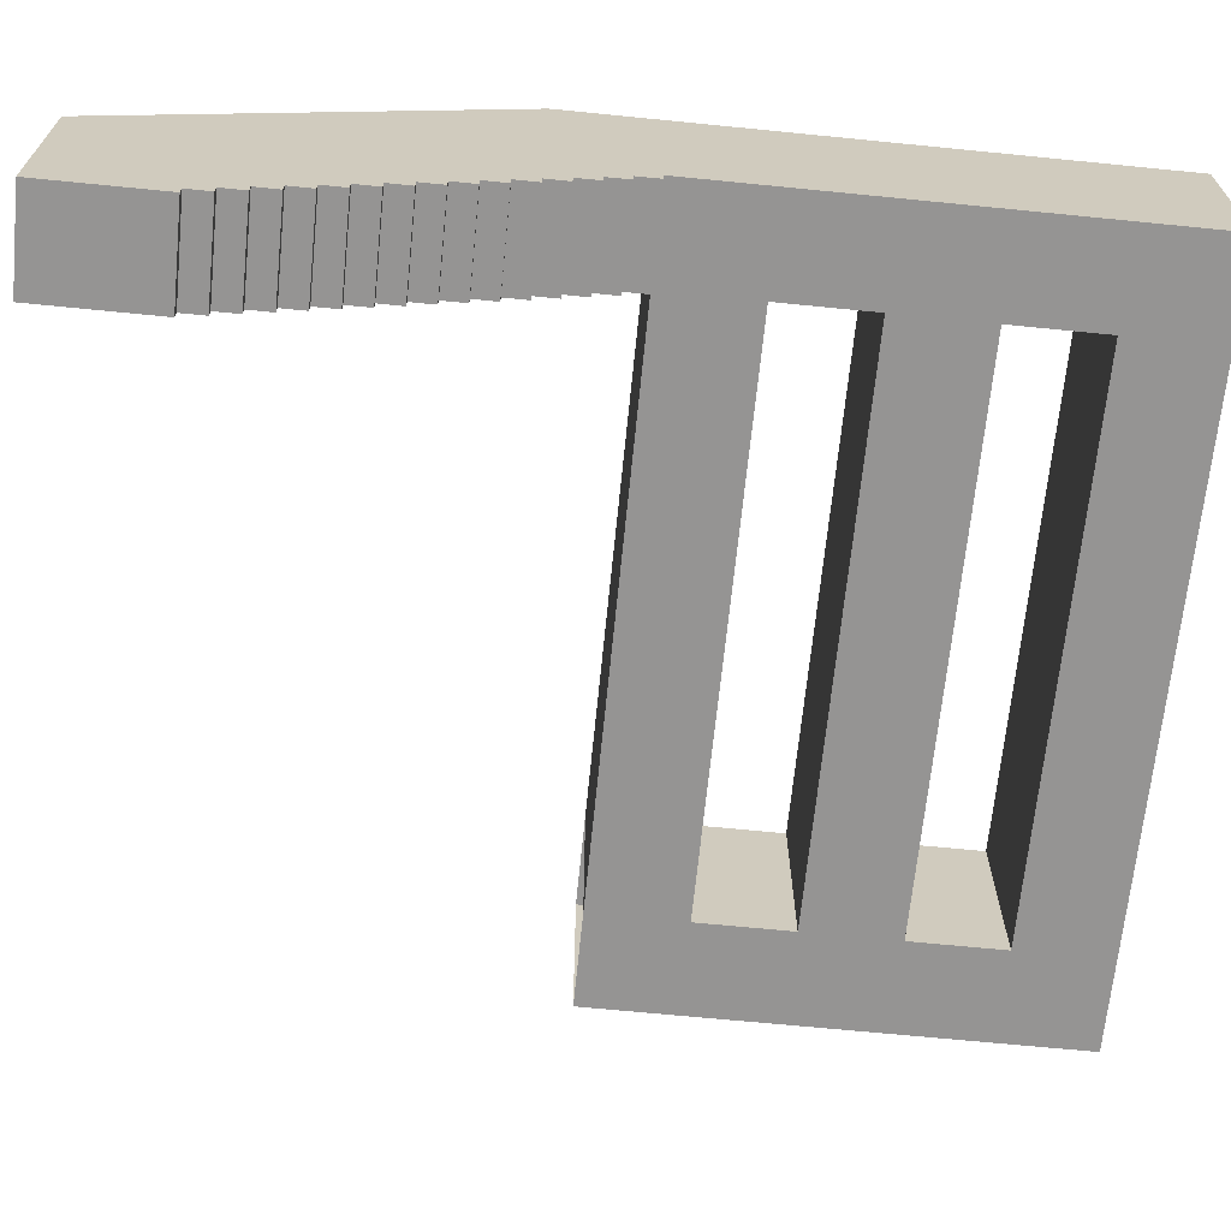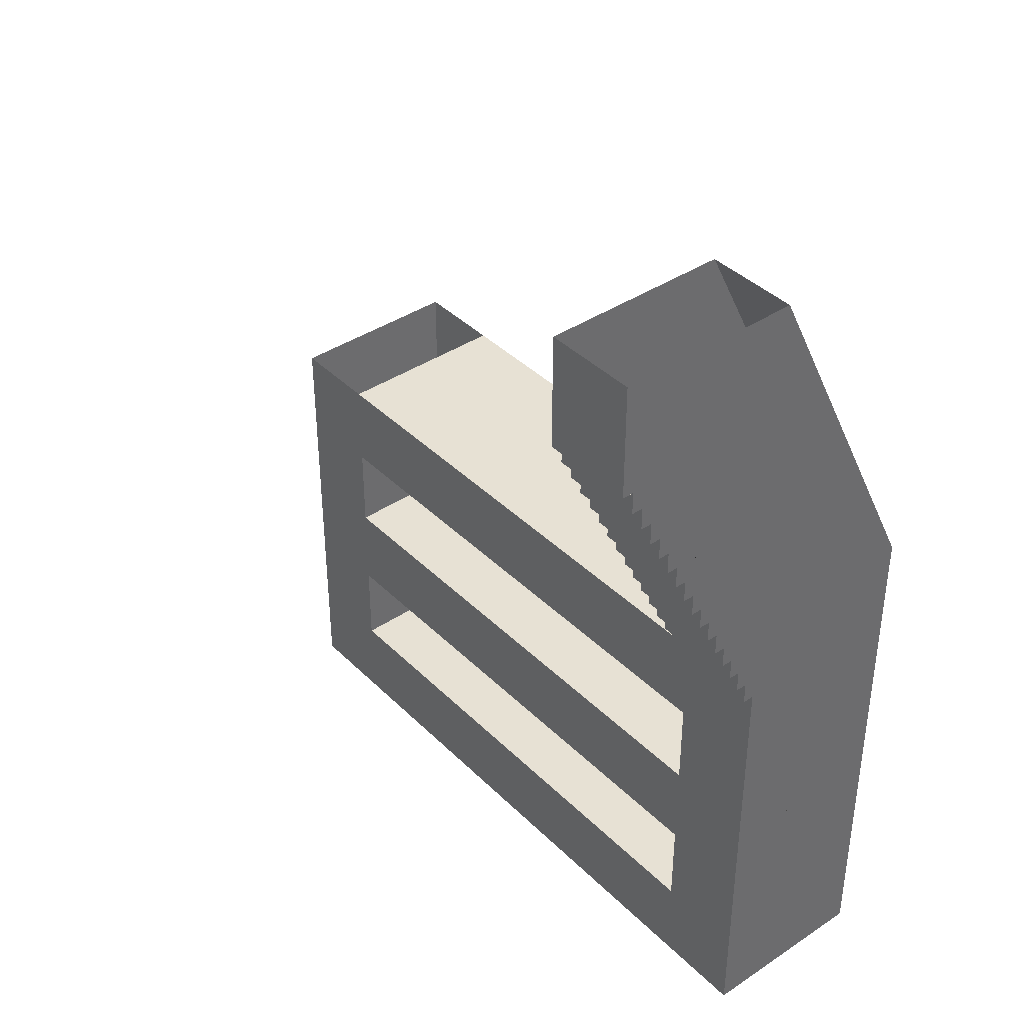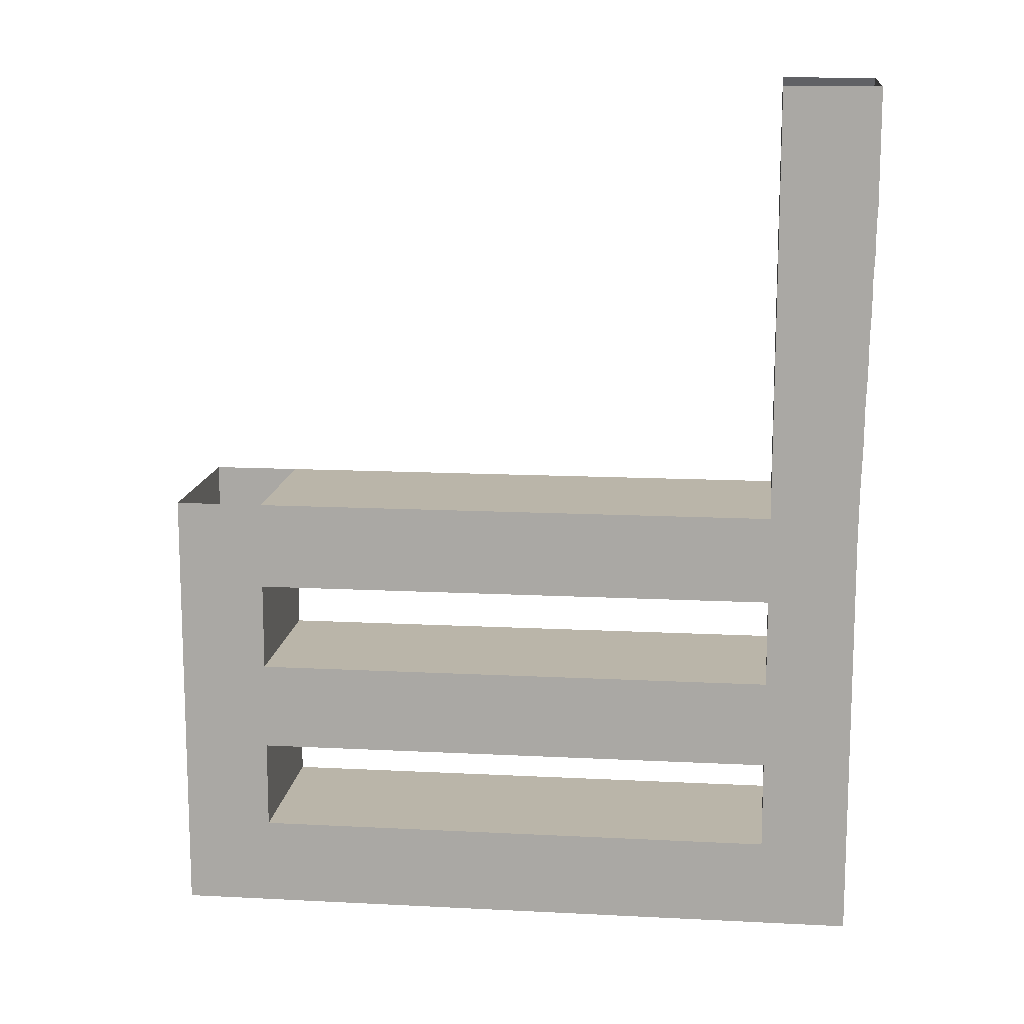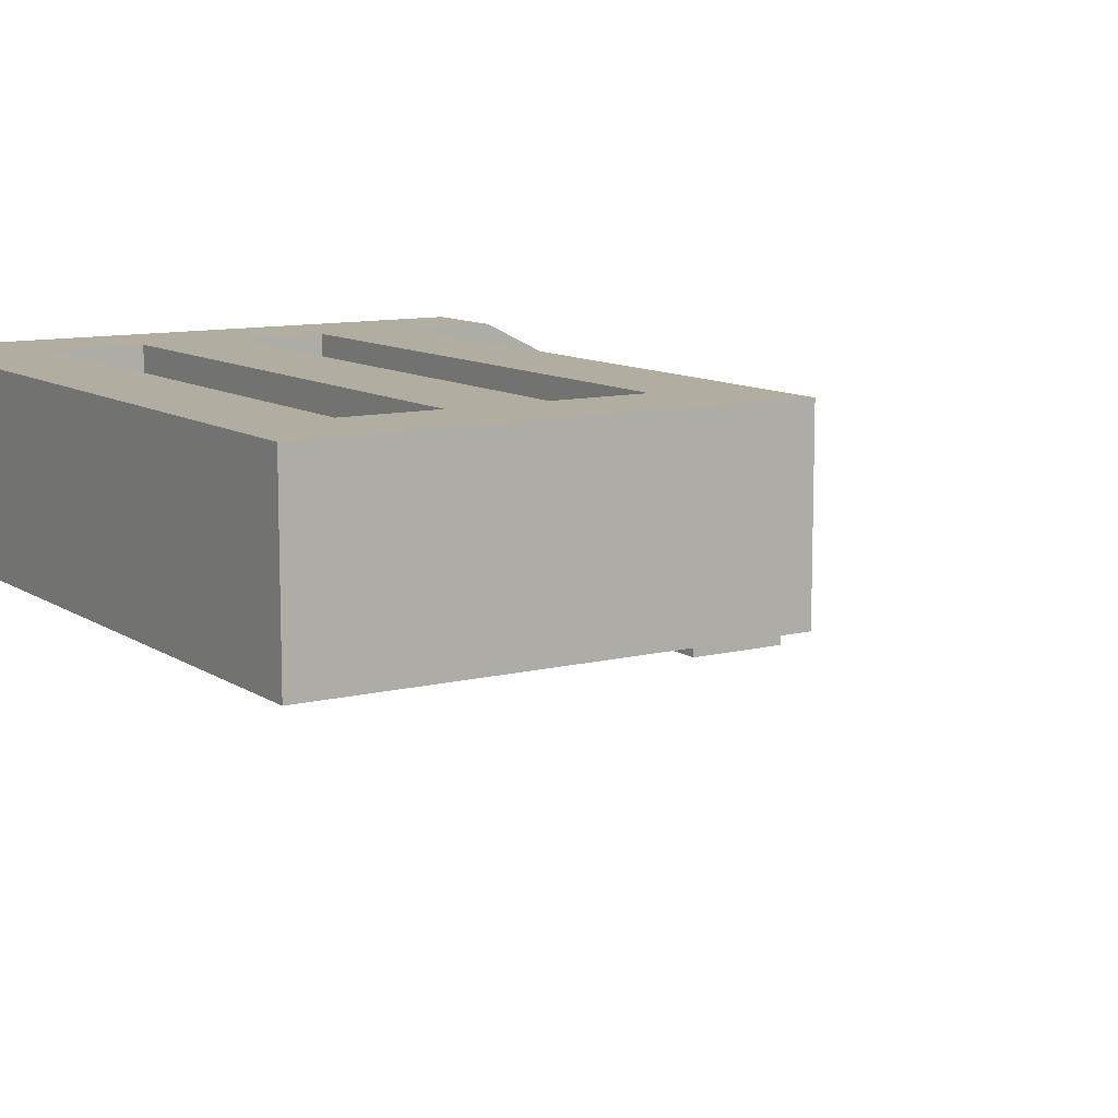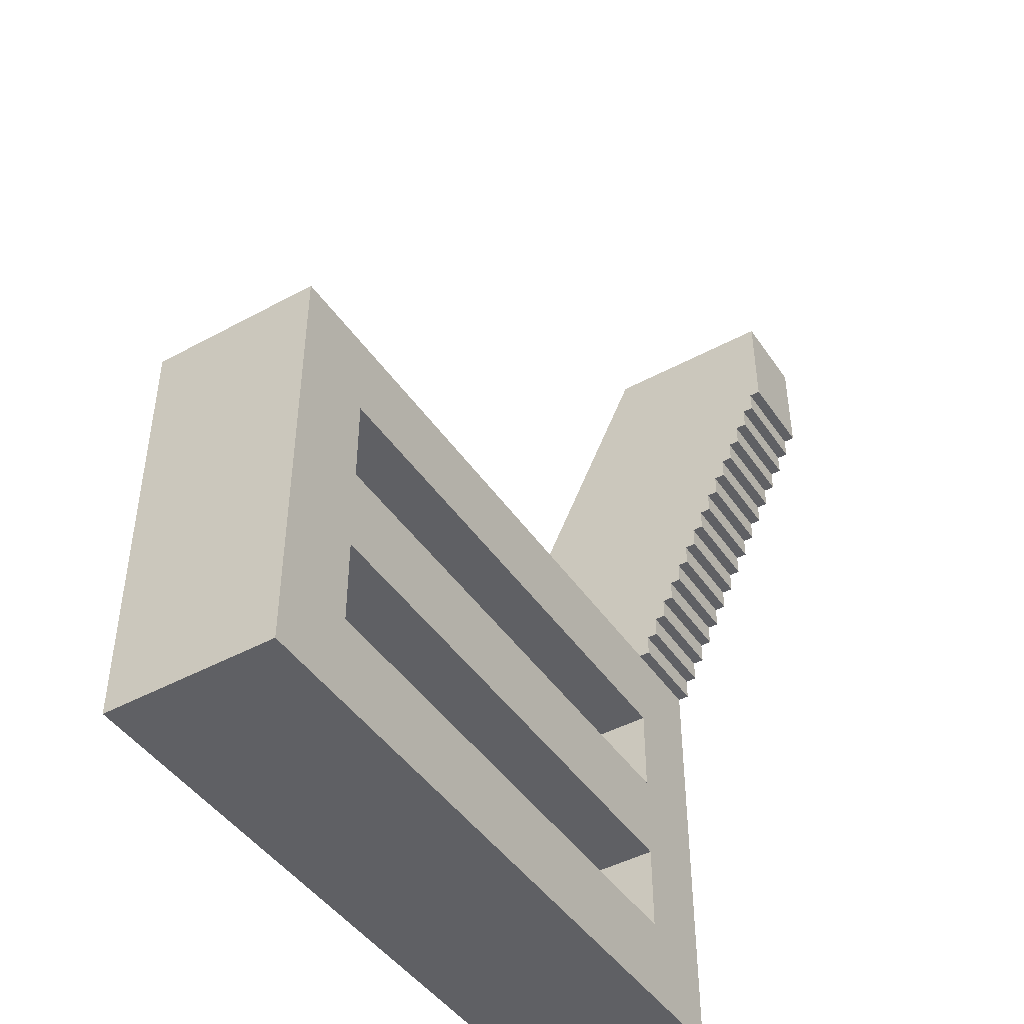
<metadata>
{"format":"obj","ext":"obj","renderer":"f3d","projection":"perspective","resolution":1024,"background":"white","views":[{"elev":-67.2,"azim":84.3,"up":"+Y"},{"elev":39.5,"azim":50.4,"up":"+Z"},{"elev":13.5,"azim":6.7,"up":"+Z"},{"elev":10.5,"azim":-122.4,"up":"+Y"},{"elev":-45.1,"azim":-57.8,"up":"+Z"}]}
</metadata>
<code>
o map6
v 3 -2 0
v 3 -2 1
v 7 -2 1
v 7 -2 0.875
v 7 -2 0
v 2 0 0
v 7 0 0
v 7 0 1
v 2 0 1
v 7 -2 0
v 7 -2 0.875
v 8 -2 0.875
v 8 -2 0
v 7 0 0
v 8 0 0
v 8 0 1
v 7 0 1
v 7 -2 0.875
v 7 -2 1
v 8 -2 1
v 8 -2 0.875
v 8 0 1
v 8 0 2
v 7 0 2
v 7 0 1
v 8 -2.125 1
v 8 -2 1
v 7 -2 1
v 7 -2.125 1
v 8 -2.25 1.25
v 8 -2.125 1.25
v 7 -2.125 1.25
v 7 -2.25 1.25
v 7 -2.125 1
v 7 -2.125 1.25
v 8 -2.125 1.25
v 8 -2.125 1
v 8 -2.375 1.5
v 8 -2.25 1.5
v 7 -2.25 1.5
v 7 -2.375 1.5
v 7 -2.25 1.25
v 7 -2.25 1.5
v 8 -2.25 1.5
v 8 -2.25 1.25
v 8 -2.5 1.75
v 8 -2.375 1.75
v 7 -2.375 1.75
v 7 -2.5 1.75
v 7 -2.375 1.5
v 7 -2.375 1.75
v 8 -2.375 1.75
v 8 -2.375 1.5
v 8 -2.625 2
v 8 -2.5 2
v 7 -2.5 2
v 7 -2.625 2
v 7 -2.5 1.75
v 7 -2.5 2
v 8 -2.5 2
v 8 -2.5 1.75
v 8 -2.75 2.25
v 8 -2.625 2.25
v 7 -2.625 2.25
v 7 -2.75 2.25
v 7 -2.625 2
v 7 -2.625 2.25
v 8 -2.625 2.25
v 8 -2.625 2
v 8 -2.875 2.5
v 8 -2.75 2.5
v 7 -2.75 2.5
v 7 -2.875 2.5
v 7 -2.75 2.25
v 7 -2.75 2.5
v 8 -2.75 2.5
v 8 -2.75 2.25
v 8 -3 2.75
v 8 -2.875 2.75
v 7 -2.875 2.75
v 7 -3 2.75
v 7 -2.875 2.5
v 7 -2.875 2.75
v 8 -2.875 2.75
v 8 -2.875 2.5
v 8 -3.125 3
v 8 -3 3
v 7 -3 3
v 7 -3.125 3
v 7 -3 2.75
v 7 -3 3
v 8 -3 3
v 8 -3 2.75
v 8 -3.25 3.25
v 8 -3.125 3.25
v 7 -3.125 3.25
v 7 -3.25 3.25
v 7 -3.125 3
v 7 -3.125 3.25
v 8 -3.125 3.25
v 8 -3.125 3
v 8 -3.375 3.5
v 8 -3.25 3.5
v 7 -3.25 3.5
v 7 -3.375 3.5
v 7 -3.25 3.25
v 7 -3.25 3.5
v 8 -3.25 3.5
v 8 -3.25 3.25
v 8 -3.5 3.75
v 8 -3.375 3.75
v 7 -3.375 3.75
v 7 -3.5 3.75
v 7 -3.375 3.5
v 7 -3.375 3.75
v 8 -3.375 3.75
v 8 -3.375 3.5
v 7 -3.625 4.25
v 8 -3.625 4.25
v 8 -3.625 4
v 7 -3.625 4
v 8 -3.75 4.25
v 8 -3.625 4.25
v 7 -3.625 4.25
v 7 -3.75 4.25
v 7 -3.5 4
v 8 -3.5 4
v 8 -3.5 3.75
v 7 -3.5 3.75
v 8 -3.625 4
v 8 -3.5 4
v 7 -3.5 4
v 7 -3.625 4
v 7 -3.75 4.5
v 8 -3.75 4.5
v 8 -3.75 4.25
v 7 -3.75 4.25
v 8 -3.875 4.5
v 8 -3.75 4.5
v 7 -3.75 4.5
v 7 -3.875 4.5
v 7 -3.875 4.75
v 8 -3.875 4.75
v 8 -3.875 4.5
v 7 -3.875 4.5
v 8 -4 4.75
v 8 -3.875 4.75
v 7 -3.875 4.75
v 7 -4 4.75
v 7 -4 5
v 8 -4 5
v 8 -4 4.75
v 7 -4 4.75
v 7 0 2
v 8 0 2
v 8 -2 6
v 7 -2 6
v 7 -4 5
v 7 -4 6
v 8 -4 6
v 8 -4 5
v 0 -2 0
v 0 -2 1
v 0 -2 1
v 1 -2 1
v 2 -2 1
v 3 -2 1
v 3 -2 0
v 1 -2 0
v 0 0 0
v 1 0 0
v 2 0 0
v 2 0 1
v 1 0 1
v 0 0 1
v 1 -2 -4
v 0 -2 -4
v 0 -2 0
v 1 -2 0
v 1 -2 -1
v 1 -2 -2
v 1 -2 -3
v 0 0 0
v 0 -0 -4
v 1 -0 -4
v 1 -0 -3
v 1 -0 -2
v 1 -0 -1
v 1 0 0
v 8 -2 -4
v 7 -2 -4
v 1 -2 -4
v 1 -2 -3
v 7 -2 -3
v 8 -2 -3
v 1 -0 -3
v 1 -0 -4
v 7 -0 -4
v 8 -0 -4
v 8 -0 -3
v 7 -0 -3
v 7 -2 -2
v 1 -2 -2
v 1 -2 -1
v 7 -2 -1
v 1 -0 -2
v 7 -0 -2
v 7 -0 -1
v 1 -0 -1
v 8 -2 -3
v 7 -2 -3
v 7 -2 -2
v 7 -2 -1
v 7 -2 0
v 8 -2 0
v 7 0 0
v 7 -0 -1
v 7 -0 -2
v 7 -0 -3
v 8 -0 -3
v 8 0 0
v 1 0 1
v 2 0 1
v 2 -2 1
v 1 -2 1
v 8 -2.125 1.25
v 8 -2 1.25
v 8 -2 1
v 8 -2.125 1
v 8 -2 1.25
v 8 -2.125 1.25
v 8 -2.25 1.25
v 8 -2.25 1.5
v 8 -2 1.5
v 8 -2 1.5
v 8 -2.25 1.5
v 8 -2.375 1.5
v 8 -2.375 1.75
v 8 -2 1.75
v 8 -2 1.75
v 8 -2.375 1.75
v 8 -2.5 1.75
v 8 -2.5 2
v 8 -2 2
v 8 -2 2
v 8 -2.5 2
v 8 -2.625 2
v 8 -2.625 2.25
v 8 -2 2.25
v 8 -2 2.25
v 8 -2.625 2.25
v 8 -2.75 2.25
v 8 -2.75 2.5
v 8 -2 2.5
v 8 -2 2.5
v 8 -2.75 2.5
v 8 -2.875 2.5
v 8 -2.875 2.75
v 8 -2 2.75
v 8 -2 2.75
v 8 -2.875 2.75
v 8 -3 2.75
v 8 -3 3
v 8 -2 3
v 8 -2 3
v 8 -3 3
v 8 -3.125 3
v 8 -3.125 3.25
v 8 -2 3.25
v 8 -2 3.25
v 8 -3.125 3.25
v 8 -3.25 3.25
v 8 -3.25 3.5
v 8 -2 3.5
v 8 -2 3.5
v 8 -3.25 3.5
v 8 -3.375 3.5
v 8 -3.375 3.75
v 8 -2 3.75
v 8 -2 3.75
v 8 -3.375 3.75
v 8 -3.5 3.75
v 8 -3.5 4
v 8 -3 4
v 8 -2 4
v 8 -3.875 5
v 8 -3.875 4.75
v 8 -4 4.75
v 8 -4 5
v 8 -3.75 4.5
v 8 -3.875 4.5
v 8 -3.875 4.75
v 8 -3.875 5
v 8 -3.75 5
v 8 -3.75 4.25
v 8 -3.75 4.5
v 8 -3.75 5
v 8 -3.625 5
v 8 -3.625 4.25
v 8 -3.625 4
v 8 -3.625 4.25
v 8 -3.625 5
v 8 -3 5
v 8 -3 4
v 8 -3.5 4
v 8 -3 6
v 8 -3 5
v 8 -3.625 5
v 8 -3.75 5
v 8 -3.875 5
v 8 -4 5
v 8 -4 6
v 8 -2 4
v 8 -3 4
v 8 -3 5
v 8 -3 6
v 8 -2 6
v 8 0 2
v 8 -2 2
v 8 -2 2.25
v 8 -2 2.5
v 8 -2 2.75
v 8 -2 3
v 8 -2 3.25
v 8 -2 3.5
v 8 -2 3.75
v 8 -2 4
v 8 -2 6
v 8 0 1
v 8 -2 1
v 8 -2 1.25
v 8 -2 1.5
v 8 -2 1.75
v 8 -2 2
v 8 0 2
v 8 -2 0
v 8 -2 0.875
v 8 -2 1
v 8 0 1
v 8 0 0
v 0 0 0
v 0 0 1
v 0 -2 1
v 0 -2 0
v 0 -0 -4
v 0 0 0
v 0 -2 0
v 0 -2 -4
v 7 -2 -4
v 8 -2 -4
v 8 -0 -4
v 7 -0 -4
v 0 -2 -4
v 1 -2 -4
v 7 -2 -4
v 7 -0 -4
v 1 -0 -4
v 0 -0 -4
v 8 -2 -4
v 8 -2 -3
v 8 -2 0
v 8 0 0
v 8 -0 -3
v 8 -0 -4
v 1 -2 -2
v 1 -0 -2
v 1 -0 -3
v 1 -2 -3
v 7 -0 -3
v 7 -0 -2
v 7 -2 -2
v 7 -2 -3
v 1 -0 -3
v 7 -0 -3
v 7 -2 -3
v 1 -2 -3
v 7 -2 -2
v 7 -0 -2
v 1 -0 -2
v 1 -2 -2
v 1 -2 0
v 1 0 0
v 1 -0 -1
v 1 -2 -1
v 7 -0 -1
v 7 0 0
v 7 -2 0
v 7 -2 -1
v 1 -0 -1
v 7 -0 -1
v 7 -2 -1
v 1 -2 -1
v 1 -2 0
v 3 -2 0
v 7 -2 0
v 7 0 0
v 2 0 0
v 1 0 0
v 7 0 2
v 7 -2 2
v 7 -2 1.75
v 7 -2 1.5
v 7 -2 1.25
v 7 -2 1
v 7 0 1
v 7 -2.125 1
v 7 -2 1
v 7 -2 1.25
v 7 -2.125 1.25
v 7 -2.25 1.5
v 7 -2.25 1.25
v 7 -2.125 1.25
v 7 -2 1.25
v 7 -2 1.5
v 7 -2.375 1.75
v 7 -2.375 1.5
v 7 -2.25 1.5
v 7 -2 1.5
v 7 -2 1.75
v 7 -2.5 2
v 7 -2.5 1.75
v 7 -2.375 1.75
v 7 -2 1.75
v 7 -2 2
v 7 -2 1
v 3 -2 1
v 3 -2 1
v 2 -2 1
v 2 0 1
v 7 0 1
v 7 -2 6
v 7 -2 4
v 7 -2 3.75
v 7 -2 3.5
v 7 -2 3.25
v 7 -2 3
v 7 -2 2.75
v 7 -2 2.5
v 7 -2 2.25
v 7 -2 2
v 7 0 2
v 7 -2 2.25
v 7 -2.625 2.25
v 7 -2.625 2
v 7 -2.5 2
v 7 -2 2
v 7 -2 2.5
v 7 -2.75 2.5
v 7 -2.75 2.25
v 7 -2.625 2.25
v 7 -2 2.25
v 7 -2 2.75
v 7 -2.875 2.75
v 7 -2.875 2.5
v 7 -2.75 2.5
v 7 -2 2.5
v 7 -3 3
v 7 -3 2.75
v 7 -2.875 2.75
v 7 -2 2.75
v 7 -2 3
v 7 -2 3.25
v 7 -3.125 3.25
v 7 -3.125 3
v 7 -3 3
v 7 -2 3
v 7 -2 3.5
v 7 -3.25 3.5
v 7 -3.25 3.25
v 7 -3.125 3.25
v 7 -2 3.25
v 7 -2 3.75
v 7 -3.375 3.75
v 7 -3.375 3.5
v 7 -3.25 3.5
v 7 -2 3.5
v 7 -3.5 4
v 7 -3.5 3.75
v 7 -3.375 3.75
v 7 -2 3.75
v 7 -2 4
v 7 -3 4
v 7 -3.875 4.75
v 7 -3.875 5
v 7 -4 5
v 7 -4 4.75
v 7 -3.875 5
v 7 -3.875 4.75
v 7 -3.875 4.5
v 7 -3.75 4.5
v 7 -3.75 5
v 7 -3.75 5
v 7 -3.75 4.5
v 7 -3.75 4.25
v 7 -3.625 4.25
v 7 -3.625 5
v 7 -3 5
v 7 -3.625 5
v 7 -3.625 4.25
v 7 -3.625 4
v 7 -3.5 4
v 7 -3 4
v 7 -4 6
v 7 -4 5
v 7 -3.875 5
v 7 -3.75 5
v 7 -3.625 5
v 7 -3 5
v 7 -3 6
v 7 -3 6
v 7 -3 5
v 7 -3 4
v 7 -2 4
v 7 -2 6
f 1 2 3 4 5
f 6 7 8 9
f 10 11 12 13
f 14 15 16 17
f 18 19 20 21
f 22 23 24 25
f 26 27 28 29
f 30 31 32 33
f 34 35 36 37
f 38 39 40 41
f 42 43 44 45
f 46 47 48 49
f 50 51 52 53
f 54 55 56 57
f 58 59 60 61
f 62 63 64 65
f 66 67 68 69
f 70 71 72 73
f 74 75 76 77
f 78 79 80 81
f 82 83 84 85
f 86 87 88 89
f 90 91 92 93
f 94 95 96 97
f 98 99 100 101
f 102 103 104 105
f 106 107 108 109
f 110 111 112 113
f 114 115 116 117
f 118 119 120 121
f 122 123 124 125
f 126 127 128 129
f 130 131 132 133
f 134 135 136 137
f 138 139 140 141
f 142 143 144 145
f 146 147 148 149
f 150 151 152 153
f 154 155 156 157
f 158 159 160 161
f 162 163 164 165 166 167 168 169
f 170 171 172 173 174 175
f 176 177 178 179 180 181 182
f 183 184 185 186 187 188 189
f 190 191 192 193 194 195
f 196 197 198 199 200 201
f 202 203 204 205
f 206 207 208 209
f 210 211 212 213 214 215
f 216 217 218 219 220 221
f 222 223 224 225
f 226 227 228 229
f 230 231 232 233 234
f 235 236 237 238 239
f 240 241 242 243 244
f 245 246 247 248 249
f 250 251 252 253 254
f 255 256 257 258 259
f 260 261 262 263 264
f 265 266 267 268 269
f 270 271 272 273 274
f 275 276 277 278 279
f 280 281 282 283 284 285
f 286 287 288 289
f 290 291 292 293 294
f 295 296 297 298 299
f 300 301 302 303 304 305
f 306 307 308 309 310 311 312
f 313 314 315 316 317
f 318 319 320 321 322 323 324 325 326 327 328
f 329 330 331 332 333 334 335
f 336 337 338 339 340
f 341 342 343 344
f 345 346 347 348
f 349 350 351 352
f 353 354 355 356 357 358
f 359 360 361 362 363 364
f 365 366 367 368
f 369 370 371 372
f 373 374 375 376
f 377 378 379 380
f 381 382 383 384
f 385 386 387 388
f 389 390 391 392
f 393 394 395 396 397 398
f 399 400 401 402 403 404 405
f 406 407 408 409
f 410 411 412 413 414
f 415 416 417 418 419
f 420 421 422 423 424
f 425 426 427 428 429 430
f 431 432 433 434 435 436 437 438 439 440 441
f 442 443 444 445 446
f 447 448 449 450 451
f 452 453 454 455 456
f 457 458 459 460 461
f 462 463 464 465 466
f 467 468 469 470 471
f 472 473 474 475 476
f 477 478 479 480 481 482
f 483 484 485 486
f 487 488 489 490 491
f 492 493 494 495 496
f 497 498 499 500 501 502
f 503 504 505 506 507 508 509
f 510 511 512 513 514

</code>
